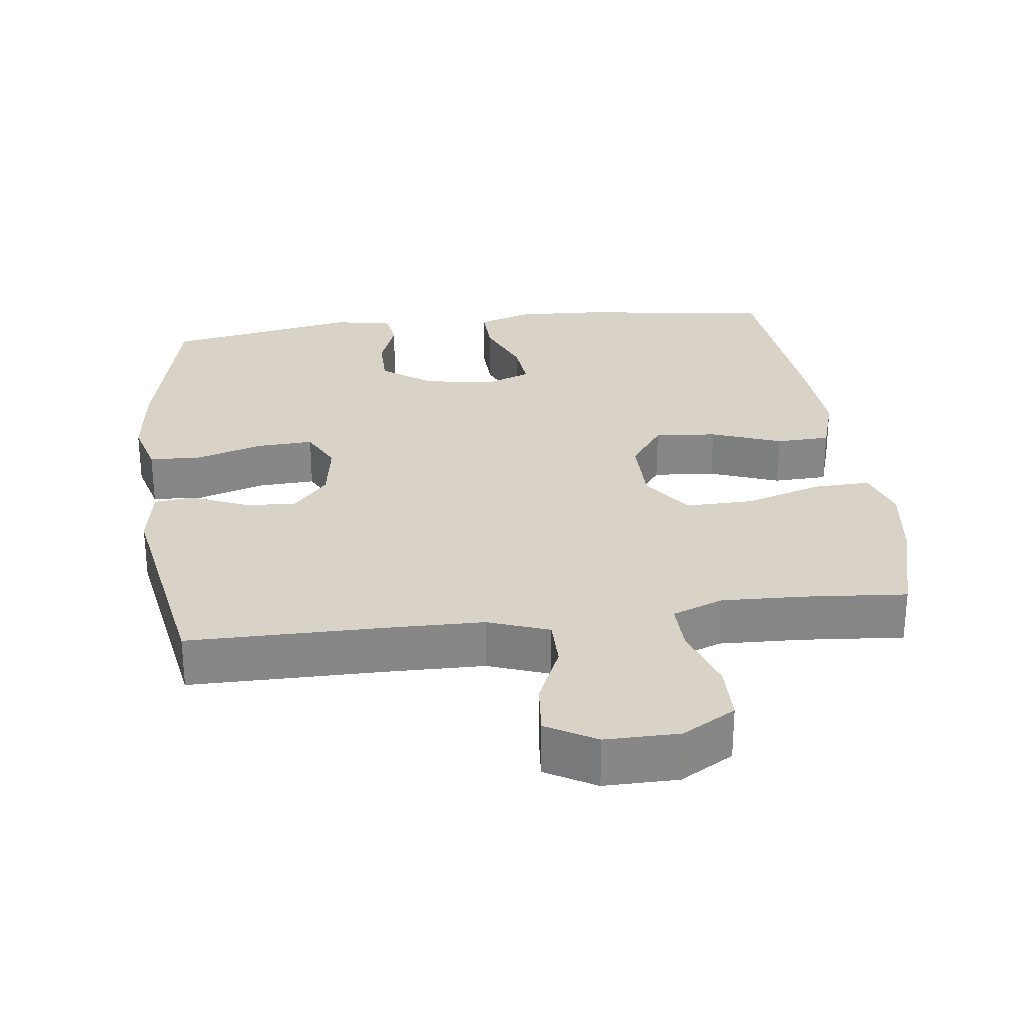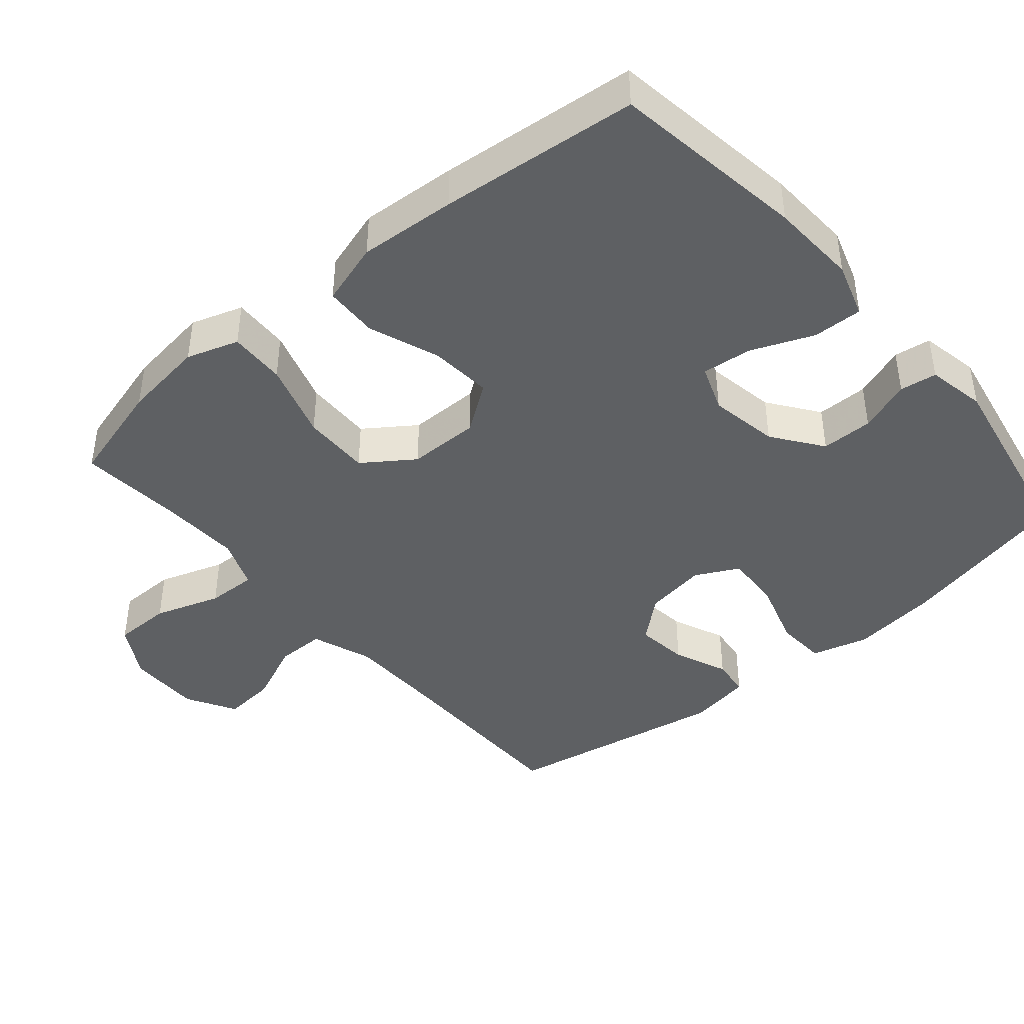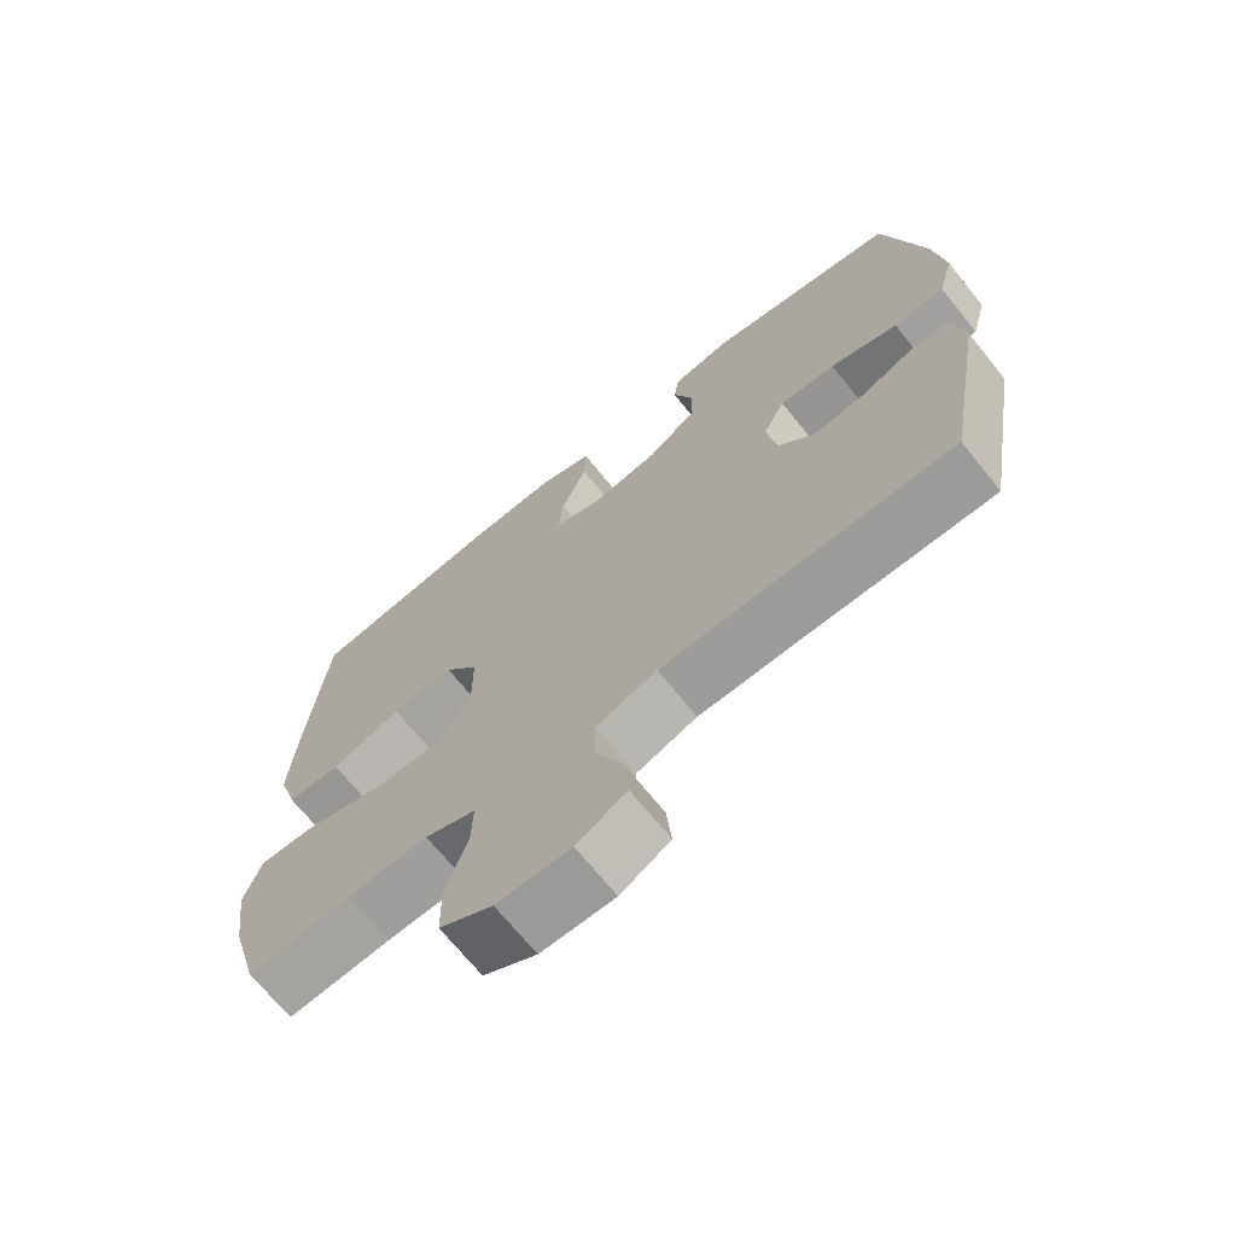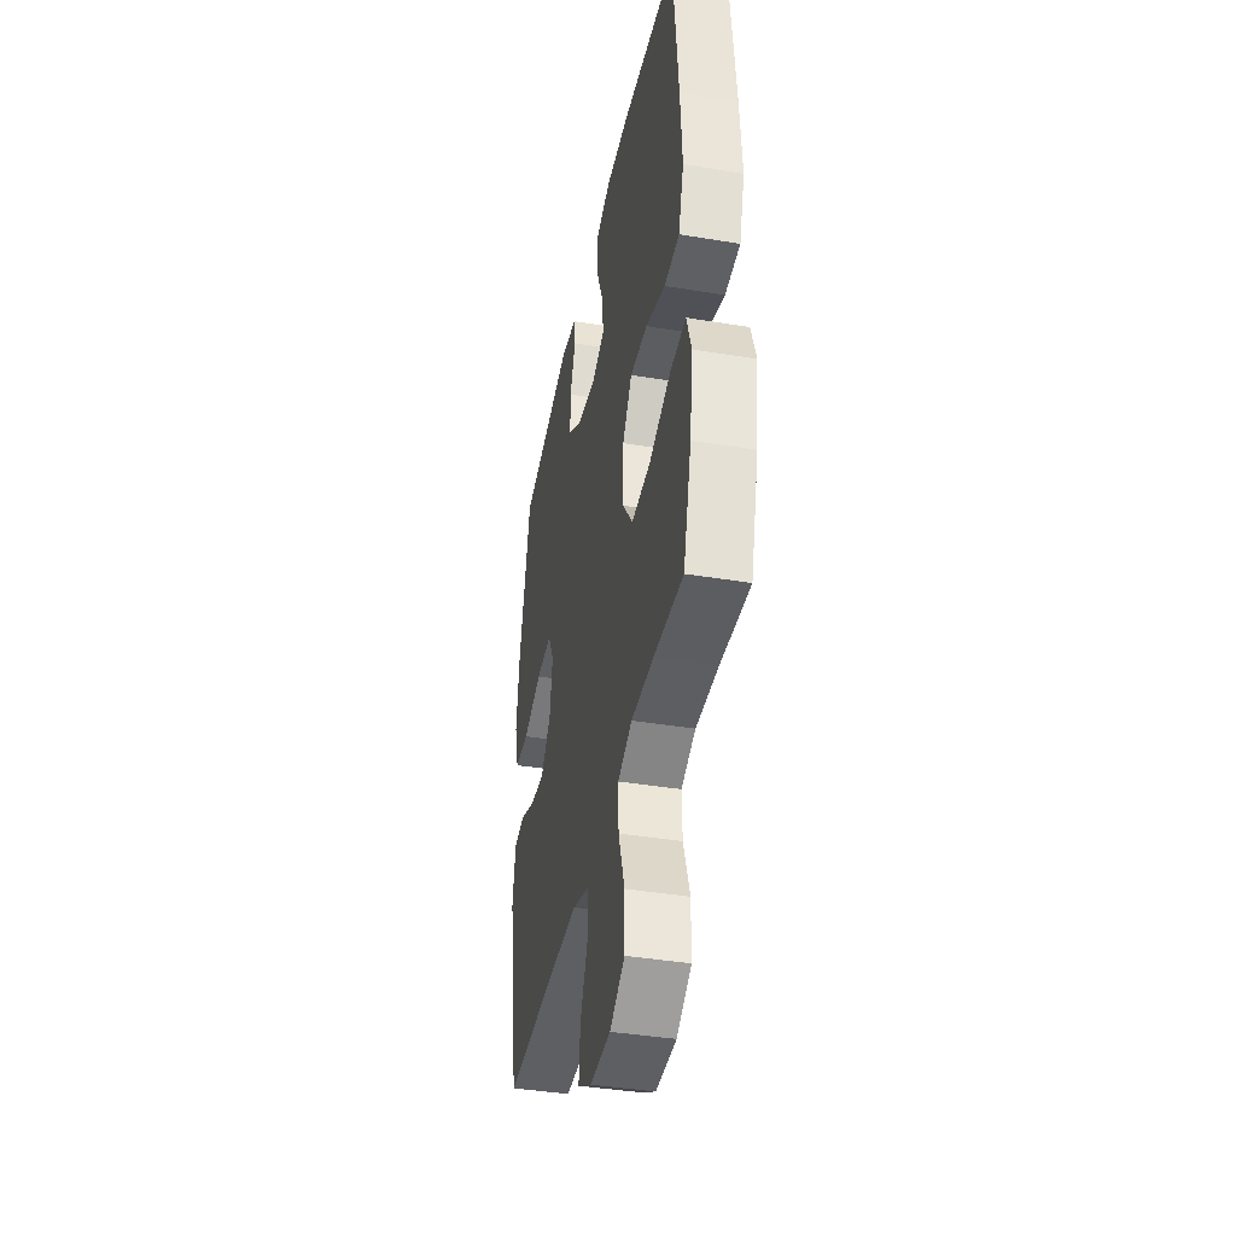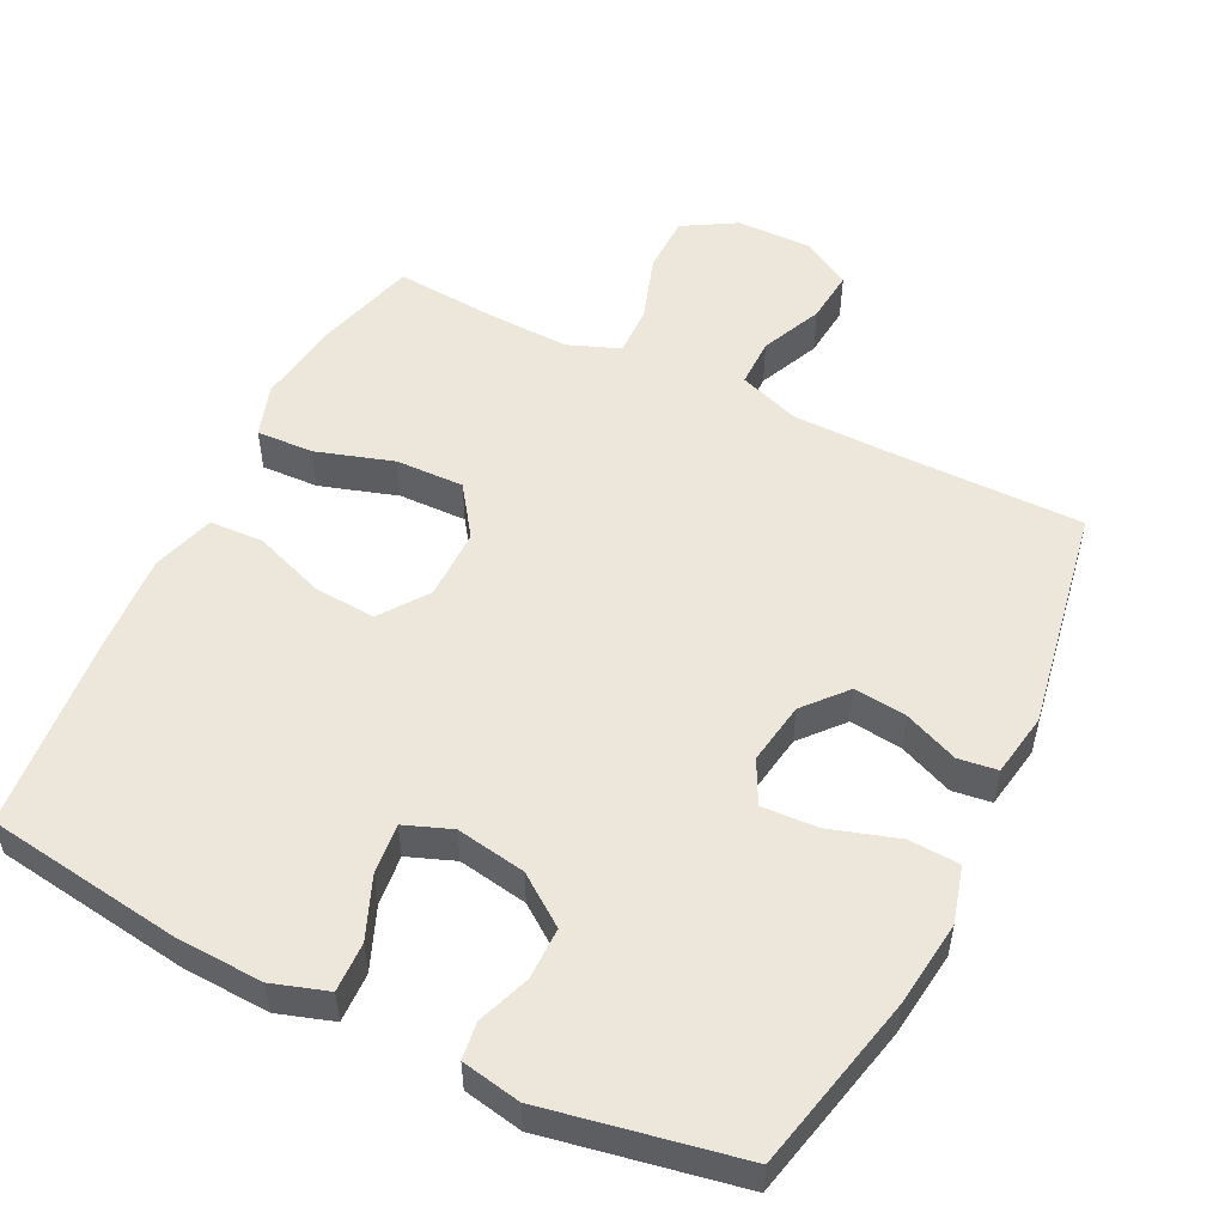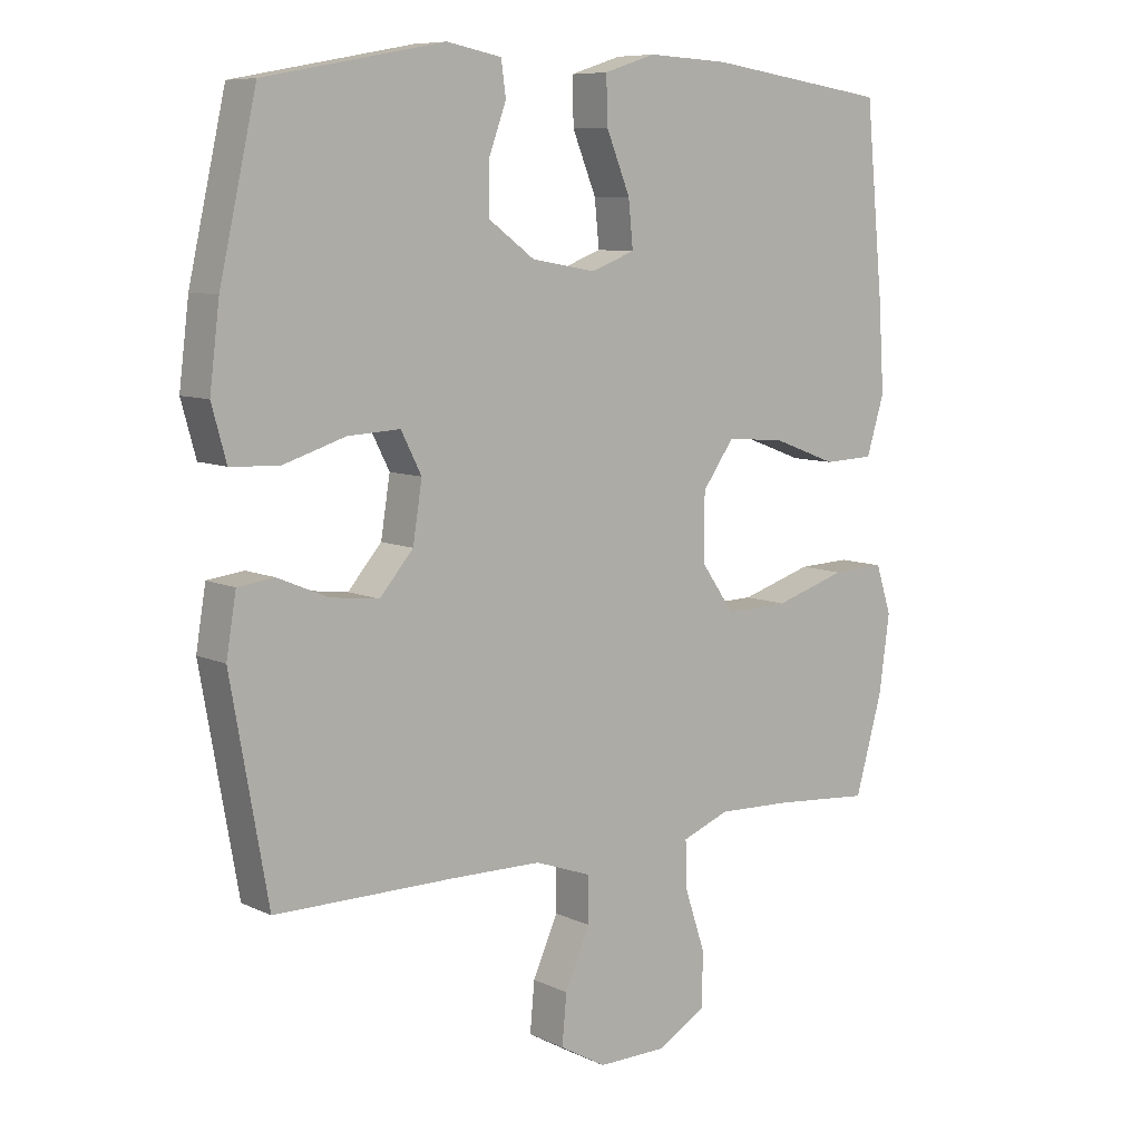
<metadata>
{"format":"obj","ext":"obj","renderer":"f3d","projection":"perspective","resolution":1024,"background":"white","views":[{"elev":28.1,"azim":172.9,"up":"+Y"},{"elev":-42.4,"azim":-49.6,"up":"+Y"},{"elev":-69.6,"azim":38.9,"up":"+Z"},{"elev":-40.6,"azim":-101.4,"up":"+Z"},{"elev":52.5,"azim":26.2,"up":"+Y"},{"elev":8.4,"azim":141.4,"up":"+Z"}]}
</metadata>
<code>
v 0.5 0.07 0.5
v 0.556 0.07 0.252
v 0.571 0.07 0.131
v 0.549 0.07 0.051
v 0.477 0.07 0.047
v 0.381 0.07 0.077
v 0.302 0.07 0.081
v 0.271 0.07 0.02
v 0.285 0.07 -0.068
v 0.336 0.07 -0.127
v 0.41 0.07 -0.118
v 0.486 0.07 -0.086
v 0.541 0.07 -0.093
v 0.556 0.07 -0.183
v 0.5 0.07 -0.5
v 0.226 0.07 -0.5
v 0.09 0.07 -0.502
v 0.004 0.07 -0.533
v 0.004 0.07 -0.602
v 0.042 0.07 -0.688
v 0.049 0.07 -0.763
v -0.021 0.07 -0.803
v -0.125 0.07 -0.802
v -0.2 0.07 -0.758
v -0.201 0.07 -0.676
v -0.17 0.07 -0.583
v -0.168 0.07 -0.512
v -0.24 0.07 -0.484
v -0.354 0.07 -0.488
v -0.5 0.07 -0.5
v -0.541 0.07 -0.354
v -0.557 0.07 -0.237
v -0.533 0.07 -0.164
v -0.453 0.07 -0.167
v -0.344 0.07 -0.201
v -0.248 0.07 -0.203
v -0.198 0.07 -0.132
v -0.198 0.07 -0.031
v -0.246 0.07 0.036
v -0.334 0.07 0.029
v -0.433 0.07 -0.008
v -0.509 0.07 -0.005
v -0.536 0.07 0.083
v -0.527 0.07 0.22
v -0.5 0.07 0.5
v -0.225 0.07 0.54
v -0.102 0.07 0.546
v -0.024 0.07 0.521
v -0.026 0.07 0.451
v -0.062 0.07 0.363
v -0.069 0.07 0.293
v -0.003 0.07 0.268
v 0.095 0.07 0.285
v 0.165 0.07 0.336
v 0.165 0.07 0.409
v 0.138 0.07 0.483
v 0.145 0.07 0.535
v 0.228 0.07 0.551
v 0.5 0 0.5
v 0.556 0 0.252
v 0.571 0 0.131
v 0.549 0 0.051
v 0.477 0 0.047
v 0.381 0 0.077
v 0.302 0 0.081
v 0.271 0 0.02
v 0.285 0 -0.068
v 0.336 0 -0.127
v 0.41 0 -0.118
v 0.486 0 -0.086
v 0.541 0 -0.093
v 0.556 0 -0.183
v 0.5 0 -0.5
v 0.226 0 -0.5
v 0.09 0 -0.502
v 0.004 0 -0.533
v 0.004 0 -0.602
v 0.042 0 -0.688
v 0.049 0 -0.763
v -0.021 0 -0.803
v -0.125 0 -0.802
v -0.2 0 -0.758
v -0.201 0 -0.676
v -0.17 0 -0.583
v -0.168 0 -0.512
v -0.24 0 -0.484
v -0.354 0 -0.488
v -0.5 0 -0.5
v -0.541 0 -0.354
v -0.557 0 -0.237
v -0.533 0 -0.164
v -0.453 0 -0.167
v -0.344 0 -0.201
v -0.248 0 -0.203
v -0.198 0 -0.132
v -0.198 0 -0.031
v -0.246 0 0.036
v -0.334 0 0.029
v -0.433 0 -0.008
v -0.509 0 -0.005
v -0.536 0 0.083
v -0.527 0 0.22
v -0.5 0 0.5
v -0.225 0 0.54
v -0.102 0 0.546
v -0.024 0 0.521
v -0.026 0 0.451
v -0.062 0 0.363
v -0.069 0 0.293
v -0.003 0 0.268
v 0.095 0 0.285
v 0.165 0 0.336
v 0.165 0 0.409
v 0.138 0 0.483
v 0.145 0 0.535
v 0.228 0 0.551
f 4 5 6
f 3 4 6
f 2 3 6
f 1 2 6
f 58 1 6
f 57 58 6
f 56 57 6
f 55 56 6
f 54 55 6 7
f 53 54 7 8
f 52 53 8 9
f 51 52 9
f 48 49 50
f 47 48 50
f 46 47 50
f 45 46 50
f 44 45 50
f 43 44 50
f 42 43 50
f 41 42 50
f 40 41 50
f 39 40 50 51
f 51 9 10
f 39 51 10
f 38 39 10
f 33 34 35
f 32 33 35
f 31 32 35
f 30 31 35
f 29 30 35
f 28 29 35 36
f 27 28 36 37
f 24 25 26
f 23 24 26
f 22 23 26
f 21 22 26
f 20 21 26
f 19 20 26
f 18 19 26 27
f 37 38 10
f 27 37 10
f 18 27 10
f 17 18 10
f 14 15 16
f 13 14 16
f 12 13 16
f 11 12 16
f 10 11 16 17
f 64 63 62
f 64 62 61
f 64 61 60
f 64 60 59
f 64 59 116
f 64 116 115
f 64 115 114
f 64 114 113
f 65 64 113 112
f 66 65 112 111
f 67 66 111 110
f 67 110 109
f 108 107 106
f 108 106 105
f 108 105 104
f 108 104 103
f 108 103 102
f 108 102 101
f 108 101 100
f 108 100 99
f 108 99 98
f 109 108 98 97
f 68 67 109
f 68 109 97
f 68 97 96
f 93 92 91
f 93 91 90
f 93 90 89
f 93 89 88
f 93 88 87
f 94 93 87 86
f 95 94 86 85
f 84 83 82
f 84 82 81
f 84 81 80
f 84 80 79
f 84 79 78
f 84 78 77
f 85 84 77 76
f 68 96 95
f 68 95 85
f 68 85 76
f 68 76 75
f 74 73 72
f 74 72 71
f 74 71 70
f 74 70 69
f 75 74 69 68
f 1 59 60 2
f 2 60 61 3
f 3 61 62 4
f 4 62 63 5
f 5 63 64 6
f 6 64 65 7
f 7 65 66 8
f 8 66 67 9
f 9 67 68 10
f 10 68 69 11
f 11 69 70 12
f 12 70 71 13
f 13 71 72 14
f 14 72 73 15
f 15 73 74 16
f 16 74 75 17
f 17 75 76 18
f 18 76 77 19
f 19 77 78 20
f 20 78 79 21
f 21 79 80 22
f 22 80 81 23
f 23 81 82 24
f 24 82 83 25
f 25 83 84 26
f 26 84 85 27
f 27 85 86 28
f 28 86 87 29
f 29 87 88 30
f 30 88 89 31
f 31 89 90 32
f 32 90 91 33
f 33 91 92 34
f 34 92 93 35
f 35 93 94 36
f 36 94 95 37
f 37 95 96 38
f 38 96 97 39
f 39 97 98 40
f 40 98 99 41
f 41 99 100 42
f 42 100 101 43
f 43 101 102 44
f 44 102 103 45
f 45 103 104 46
f 46 104 105 47
f 47 105 106 48
f 48 106 107 49
f 49 107 108 50
f 50 108 109 51
f 51 109 110 52
f 52 110 111 53
f 53 111 112 54
f 54 112 113 55
f 55 113 114 56
f 56 114 115 57
f 57 115 116 58
f 58 116 59 1

</code>
